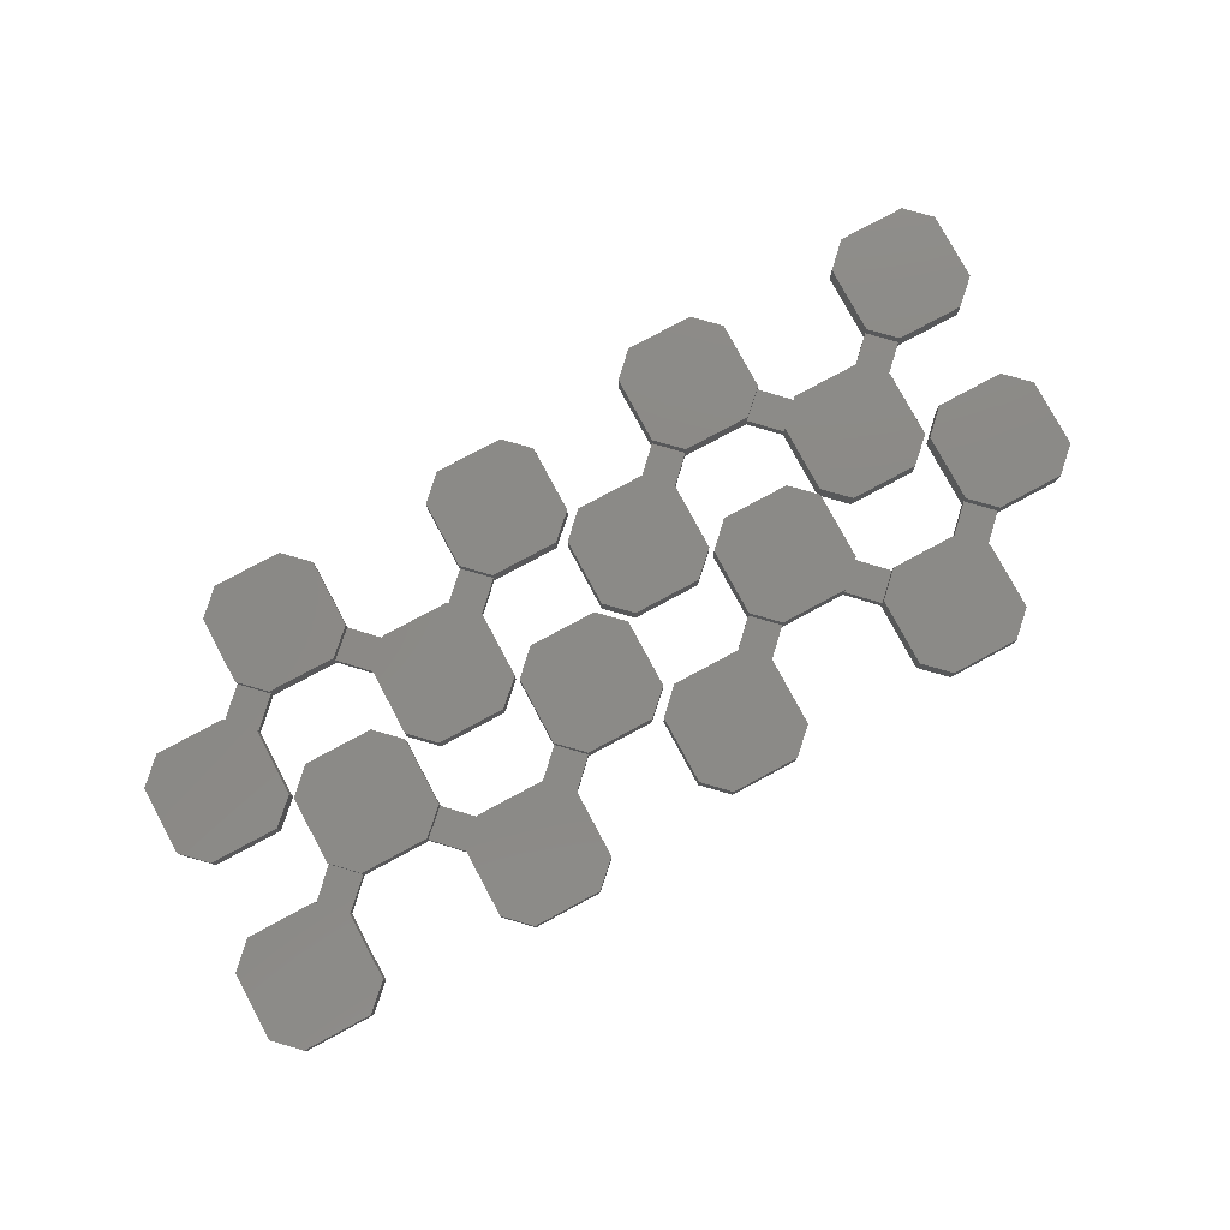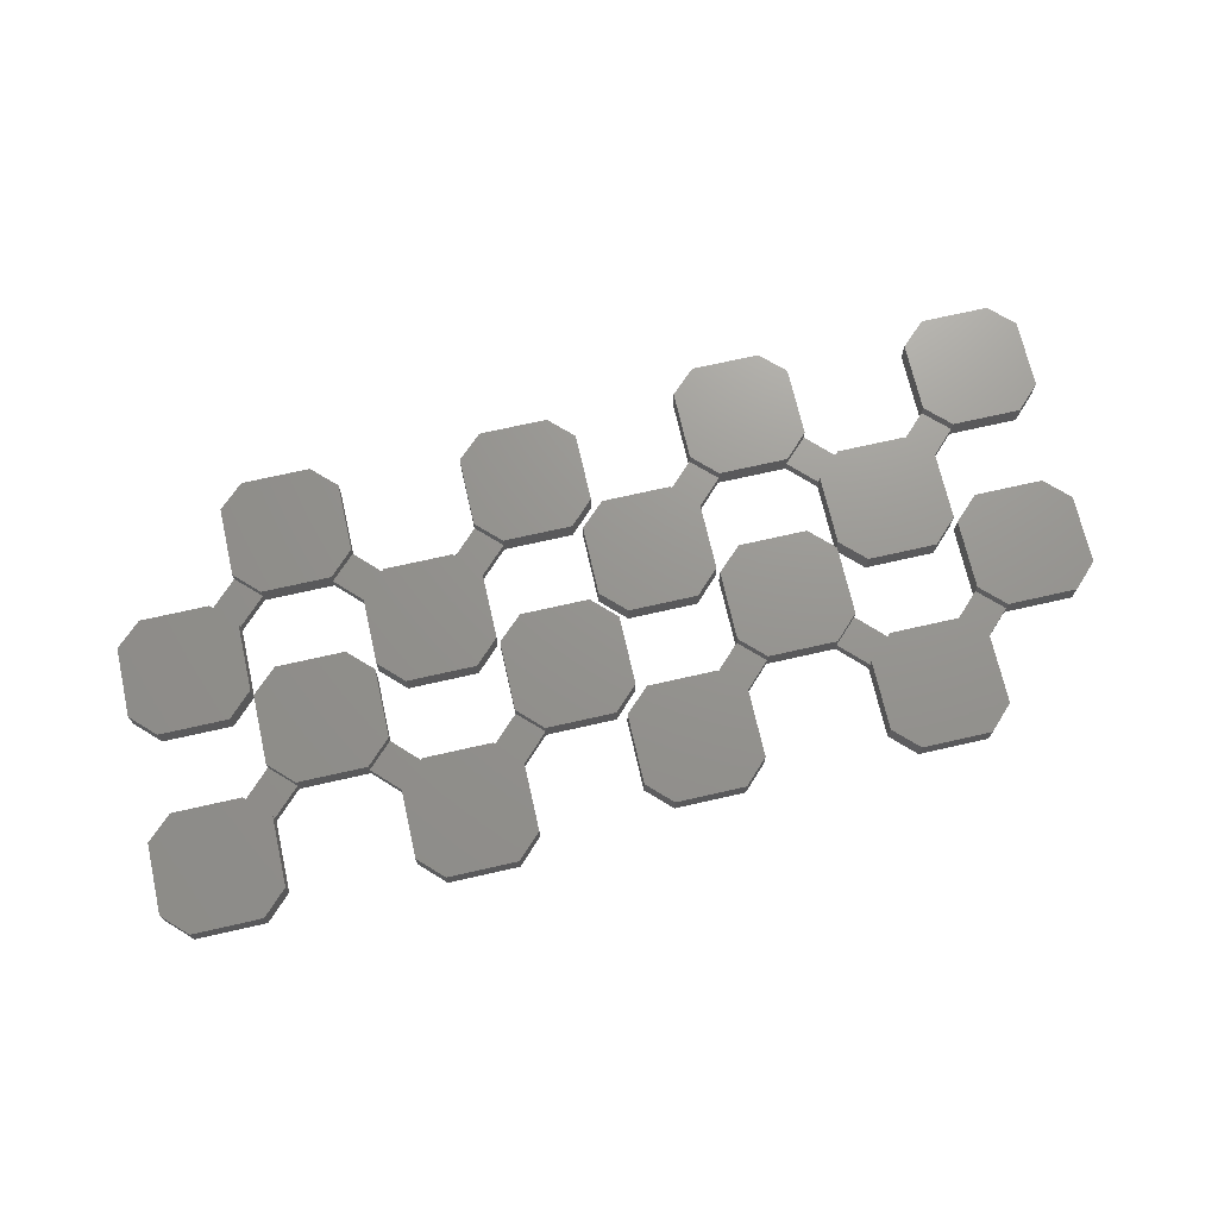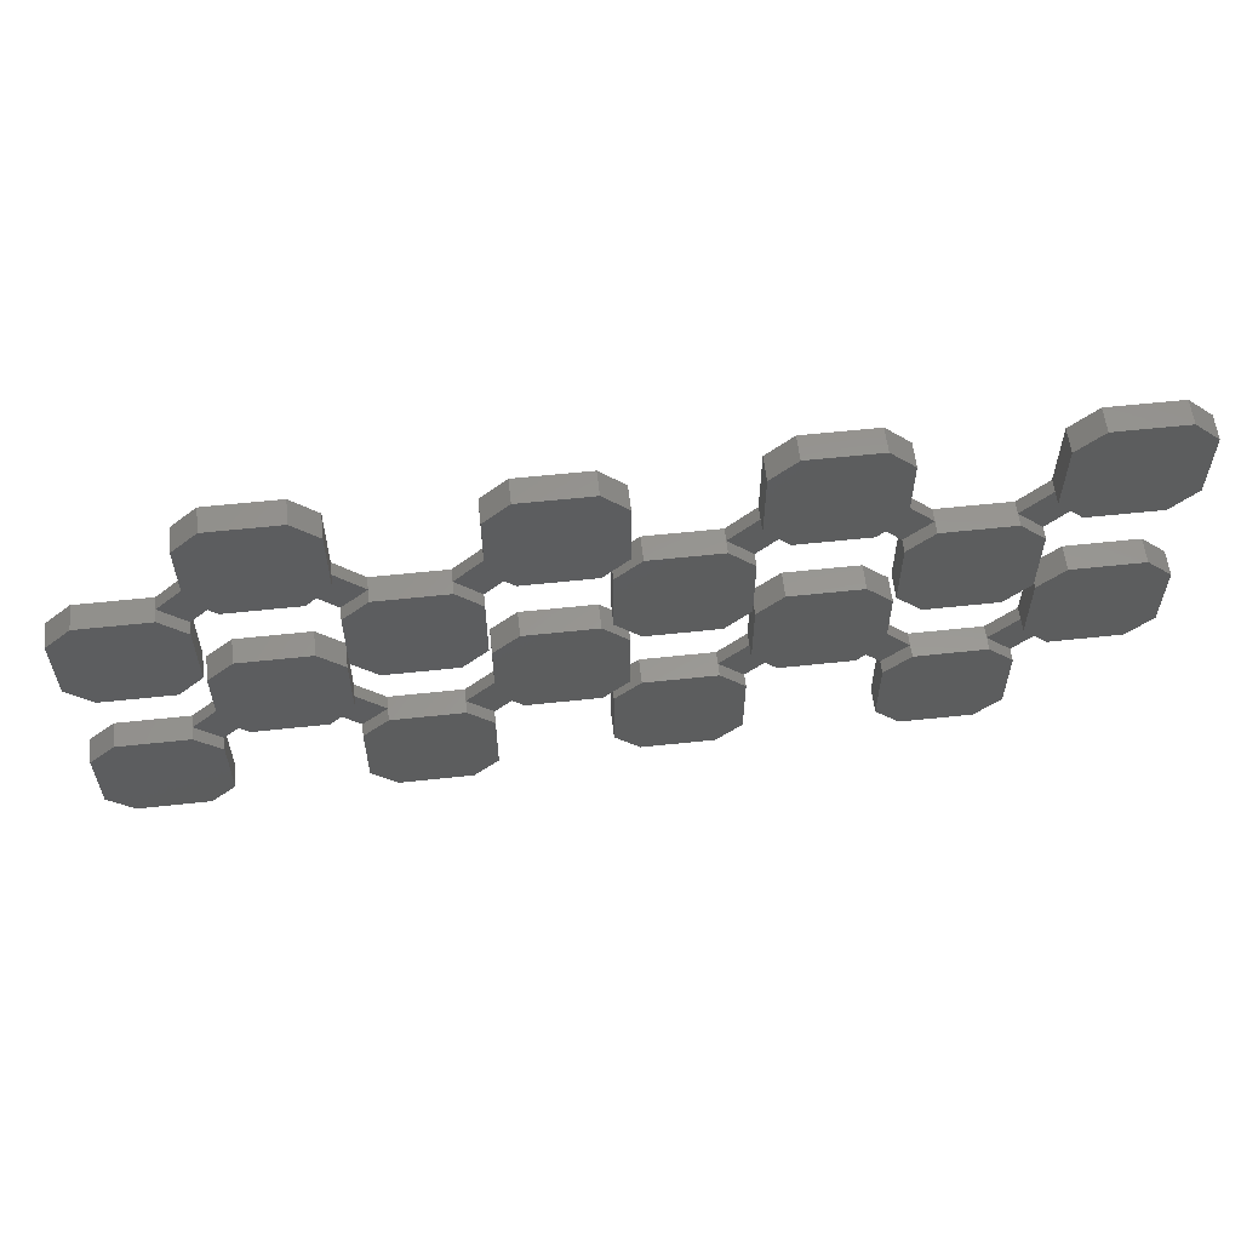
<metadata>
{"format":"stl","ext":"stl","renderer":"f3d","projection":"perspective","resolution":1024,"background":"white","views":[{"elev":78.7,"azim":151.8,"up":"+Z"},{"elev":70.9,"azim":-12.8,"up":"+Z"},{"elev":58.3,"azim":-6.4,"up":"+Y"}]}
</metadata>
<code>
# stl→obj: 312 verts, 608 faces
v 28.2 -21.55 -9.06e-06
v 28.2 -21.55 2.5
v 28.21 -21.55 -9.06e-06
v 28.21 -21.55 5
v 23.13 -16.62 5
v 23.13 -16.62 2.5
v 28.21 -36.01 -9.06e-06
v 28.21 -36.01 5
v 23.2 -41 -9.06e-06
v 23.2 -41 5
v 8.75 -41 -9.06e-06
v 8.75 -41 5
v 3.681 -36.07 -9.06e-06
v 3.681 -36.07 5
v 3.681 -21.48 -9.06e-06
v 3.681 -21.48 5
v 8.819 -16.62 -9.06e-06
v 8.819 -16.62 5
v 23.13 -16.62 -9.06e-06
v 28.68 -11.07 -9.06e-06
v 33.75 -16 -9.06e-06
v 33.82 8.38 -9.06e-06
v 28.68 3.518 -9.06e-06
v 48.13 8.38 -9.06e-06
v 53.21 -11.01 -9.06e-06
v 53.21 3.445 -9.06e-06
v 58.82 -16.62 -9.06e-06
v 53.68 -21.48 -9.06e-06
v 73.2 -41 -9.06e-06
v 78.21 -36.01 -9.06e-06
v 73.13 -16.62 -9.06e-06
v 78.2 -21.55 -9.06e-06
v 78.21 -21.55 -9.06e-06
v 78.68 -11.07 -9.06e-06
v 83.75 -16 -9.06e-06
v 83.82 8.38 -9.06e-06
v 98.2 -16 -9.06e-06
v 103.2 -11.01 -9.06e-06
v 78.68 3.518 -9.06e-06
v 98.13 8.38 -9.06e-06
v 103.2 3.445 -9.06e-06
v 58.75 -41 -9.06e-06
v 53.68 -36.07 -9.06e-06
v 48.2 -16 -9.06e-06
v 28.68 -11.07 2.5
v 53.68 -21.48 2.5
v 48.2 -16 2.5
v 58.82 -16.62 2.5
v 53.21 -11.01 2.5
v 33.75 -16 2.5
v 28.68 -11.07 5
v 33.75 -16 5
v 48.2 -16 5
v 53.21 -11.01 5
v 33.82 8.38 5
v 28.68 3.518 5
v 48.13 8.38 5
v 53.21 3.445 5
v 78.2 -21.55 2.5
v 78.21 -21.55 5
v 73.13 -16.62 5
v 73.13 -16.62 2.5
v 78.21 -36.01 5
v 73.2 -41 5
v 58.75 -41 5
v 53.68 -36.07 5
v 53.68 -21.48 5
v 58.82 -16.62 5
v 83.75 -16 2.5
v 78.68 -11.07 2.5
v 78.68 -11.07 5
v 83.75 -16 5
v 83.82 8.38 5
v 78.68 3.518 5
v 98.2 -16 5
v 103.2 -11.01 5
v 98.13 8.38 5
v 103.2 3.445 5
v 28.2 19.08 -9.06e-06
v 28.2 19.08 2.5
v 28.21 19.08 -9.06e-06
v 28.21 19.08 5
v 23.13 24.01 5
v 23.13 24.01 2.5
v 28.21 4.621 -9.06e-06
v 28.21 4.621 5
v 23.2 -0.3681 -9.06e-06
v 23.2 -0.3681 5
v 8.75 -0.3681 -9.06e-06
v 8.75 -0.3681 5
v 3.681 4.563 -9.06e-06
v 3.681 4.563 5
v 3.681 19.15 -9.06e-06
v 3.681 19.15 5
v 8.819 24.01 -9.06e-06
v 8.819 24.01 5
v 23.13 24.01 -9.06e-06
v 28.68 29.56 -9.06e-06
v 33.75 24.63 -9.06e-06
v 33.82 49.01 -9.06e-06
v 28.68 44.15 -9.06e-06
v 48.13 49.01 -9.06e-06
v 53.21 29.62 -9.06e-06
v 53.21 44.08 -9.06e-06
v 58.82 24.01 -9.06e-06
v 53.68 19.15 -9.06e-06
v 73.2 -0.3681 -9.06e-06
v 78.21 4.621 -9.06e-06
v 73.13 24.01 -9.06e-06
v 78.2 19.08 -9.06e-06
v 78.21 19.08 -9.06e-06
v 78.68 29.56 -9.06e-06
v 83.75 24.63 -9.06e-06
v 83.82 49.01 -9.06e-06
v 98.2 24.63 -9.06e-06
v 103.2 29.62 -9.06e-06
v 78.68 44.15 -9.06e-06
v 98.13 49.01 -9.06e-06
v 103.2 44.08 -9.06e-06
v 58.75 -0.3681 -9.06e-06
v 53.68 4.563 -9.06e-06
v 48.2 24.63 -9.06e-06
v 28.68 29.56 2.5
v 53.68 19.15 2.5
v 48.2 24.63 2.5
v 58.82 24.01 2.5
v 53.21 29.62 2.5
v 33.75 24.63 2.5
v 28.68 29.56 5
v 33.75 24.63 5
v 48.2 24.63 5
v 53.21 29.62 5
v 33.82 49.01 5
v 28.68 44.15 5
v 48.13 49.01 5
v 53.21 44.08 5
v 78.2 19.08 2.5
v 78.21 19.08 5
v 73.13 24.01 5
v 73.13 24.01 2.5
v 78.21 4.621 5
v 73.2 -0.3681 5
v 58.75 -0.3681 5
v 53.68 4.563 5
v 53.68 19.15 5
v 58.82 24.01 5
v 83.75 24.63 2.5
v 78.68 29.56 2.5
v 78.68 29.56 5
v 83.75 24.63 5
v 83.82 49.01 5
v 78.68 44.15 5
v 98.2 24.63 5
v 103.2 29.62 5
v 98.13 49.01 5
v 103.2 44.08 5
v -68.35 14.41 -9.06e-06
v -68.35 14.41 2.5
v -68.34 14.41 -9.06e-06
v -68.34 14.41 5
v -73.42 19.34 5
v -73.42 19.34 2.5
v -68.34 -0.04734 -9.06e-06
v -68.34 -0.04734 5
v -73.35 -5.037 -9.06e-06
v -73.35 -5.037 5
v -87.8 -5.037 -9.06e-06
v -87.8 -5.037 5
v -92.87 -0.1059 -9.06e-06
v -92.87 -0.1059 5
v -92.87 14.48 -9.06e-06
v -92.87 14.48 5
v -87.73 19.34 -9.06e-06
v -87.73 19.34 5
v -73.42 19.34 -9.06e-06
v -67.87 24.89 -9.06e-06
v -62.8 19.96 -9.06e-06
v -62.73 44.34 -9.06e-06
v -67.87 39.48 -9.06e-06
v -48.42 44.34 -9.06e-06
v -43.34 24.95 -9.06e-06
v -43.34 39.41 -9.06e-06
v -37.73 19.34 -9.06e-06
v -42.87 14.48 -9.06e-06
v -23.35 -5.037 -9.06e-06
v -18.34 -0.04735 -9.06e-06
v -23.42 19.34 -9.06e-06
v -18.35 14.41 -9.06e-06
v -18.34 14.41 -9.06e-06
v -17.87 24.89 -9.06e-06
v -12.8 19.96 -9.06e-06
v -12.73 44.34 -9.06e-06
v 1.65 19.96 -9.06e-06
v 6.661 24.95 -9.06e-06
v -17.87 39.48 -9.06e-06
v 1.581 44.34 -9.06e-06
v 6.661 39.41 -9.06e-06
v -37.8 -5.037 -9.06e-06
v -42.87 -0.1059 -9.06e-06
v -48.35 19.96 -9.06e-06
v -67.87 24.89 2.5
v -42.87 14.48 2.5
v -48.35 19.96 2.5
v -37.73 19.34 2.5
v -43.34 24.95 2.5
v -62.8 19.96 2.5
v -67.87 24.89 5
v -62.8 19.96 5
v -48.35 19.96 5
v -43.34 24.95 5
v -62.73 44.34 5
v -67.87 39.48 5
v -48.42 44.34 5
v -43.34 39.41 5
v -18.35 14.41 2.5
v -18.34 14.41 5
v -23.42 19.34 5
v -23.42 19.34 2.5
v -18.34 -0.04735 5
v -23.35 -5.037 5
v -37.8 -5.037 5
v -42.87 -0.1059 5
v -42.87 14.48 5
v -37.73 19.34 5
v -12.8 19.96 2.5
v -17.87 24.89 2.5
v -17.87 24.89 5
v -12.8 19.96 5
v -12.73 44.34 5
v -17.87 39.48 5
v 1.65 19.96 5
v 6.661 24.95 5
v 1.581 44.34 5
v 6.661 39.41 5
v -68.35 -26.22 -9.06e-06
v -68.35 -26.22 2.5
v -68.34 -26.22 -9.06e-06
v -68.34 -26.22 5
v -73.42 -21.29 5
v -73.42 -21.29 2.5
v -68.34 -40.68 -9.06e-06
v -68.34 -40.68 5
v -73.35 -45.67 -9.06e-06
v -73.35 -45.67 5
v -87.8 -45.67 -9.06e-06
v -87.8 -45.67 5
v -92.87 -40.74 -9.06e-06
v -92.87 -40.74 5
v -92.87 -26.15 -9.06e-06
v -92.87 -26.15 5
v -87.73 -21.29 -9.06e-06
v -87.73 -21.29 5
v -73.42 -21.29 -9.06e-06
v -67.87 -15.74 -9.06e-06
v -62.8 -20.67 -9.06e-06
v -62.73 3.711 -9.06e-06
v -67.87 -1.151 -9.06e-06
v -48.42 3.711 -9.06e-06
v -43.34 -15.68 -9.06e-06
v -43.34 -1.224 -9.06e-06
v -37.73 -21.29 -9.06e-06
v -42.87 -26.15 -9.06e-06
v -23.35 -45.67 -9.06e-06
v -18.34 -40.68 -9.06e-06
v -23.42 -21.29 -9.06e-06
v -18.35 -26.22 -9.06e-06
v -18.34 -26.22 -9.06e-06
v -17.87 -15.74 -9.06e-06
v -12.8 -20.67 -9.06e-06
v -12.73 3.711 -9.06e-06
v 1.65 -20.67 -9.06e-06
v 6.661 -15.68 -9.06e-06
v -17.87 -1.151 -9.06e-06
v 1.581 3.711 -9.06e-06
v 6.661 -1.224 -9.06e-06
v -37.8 -45.67 -9.06e-06
v -42.87 -40.74 -9.06e-06
v -48.35 -20.67 -9.06e-06
v -67.87 -15.74 2.5
v -42.87 -26.15 2.5
v -48.35 -20.67 2.5
v -37.73 -21.29 2.5
v -43.34 -15.68 2.5
v -62.8 -20.67 2.5
v -67.87 -15.74 5
v -62.8 -20.67 5
v -48.35 -20.67 5
v -43.34 -15.68 5
v -62.73 3.711 5
v -67.87 -1.151 5
v -48.42 3.711 5
v -43.34 -1.224 5
v -18.35 -26.22 2.5
v -18.34 -26.22 5
v -23.42 -21.29 5
v -23.42 -21.29 2.5
v -18.34 -40.68 5
v -23.35 -45.67 5
v -37.8 -45.67 5
v -42.87 -40.74 5
v -42.87 -26.15 5
v -37.73 -21.29 5
v -12.8 -20.67 2.5
v -17.87 -15.74 2.5
v -17.87 -15.74 5
v -12.8 -20.67 5
v -12.73 3.711 5
v -17.87 -1.151 5
v 1.65 -20.67 5
v 6.661 -15.68 5
v 1.581 3.711 5
v 6.661 -1.224 5
f 1 2 3
f 3 2 4
f 4 2 5
f 5 2 6
f 7 3 8
f 8 3 4
f 9 7 10
f 10 7 8
f 11 9 12
f 12 9 10
f 13 11 14
f 14 11 12
f 15 13 16
f 16 13 14
f 17 15 18
f 18 15 16
f 19 17 6
f 6 17 18
f 5 6 18
f 4 5 8
f 8 5 18
f 10 18 12
f 10 8 18
f 16 14 18
f 18 14 12
f 7 1 3
f 1 7 19
f 20 1 19
f 21 1 20
f 20 22 21
f 20 23 22
f 19 7 17
f 17 7 9
f 11 17 9
f 11 13 17
f 17 13 15
f 24 25 22
f 24 26 25
f 27 28 25
f 27 29 28
f 27 30 29
f 27 31 30
f 30 31 32
f 33 30 32
f 31 34 32
f 32 34 35
f 35 34 36
f 37 36 38
f 37 35 36
f 34 39 36
f 36 40 38
f 38 40 41
f 29 42 28
f 28 42 43
f 28 44 25
f 25 44 22
f 22 44 21
f 6 45 19
f 19 45 20
f 46 47 28
f 28 47 44
f 48 49 46
f 46 49 47
f 45 50 51
f 51 50 52
f 47 49 53
f 53 49 54
f 51 52 55
f 56 51 55
f 52 53 55
f 55 53 54
f 57 54 58
f 57 55 54
f 6 2 45
f 45 2 50
f 20 45 23
f 23 45 56
f 56 45 51
f 22 23 55
f 55 23 56
f 24 22 57
f 57 22 55
f 26 24 58
f 58 24 57
f 25 26 49
f 49 26 58
f 54 49 58
f 27 25 48
f 48 25 49
f 21 44 50
f 50 44 47
f 52 47 53
f 52 50 47
f 1 21 2
f 2 21 50
f 32 59 33
f 33 59 60
f 60 59 61
f 61 59 62
f 30 33 63
f 63 33 60
f 29 30 64
f 64 30 63
f 42 29 65
f 65 29 64
f 43 42 66
f 66 42 65
f 28 43 46
f 46 43 66
f 67 46 66
f 48 46 68
f 68 46 67
f 31 27 62
f 62 27 48
f 61 48 68
f 61 62 48
f 60 61 63
f 63 61 68
f 64 68 65
f 64 63 68
f 67 66 68
f 68 66 65
f 32 35 59
f 59 35 69
f 70 69 71
f 71 69 72
f 71 72 73
f 74 71 73
f 72 75 73
f 73 75 76
f 77 76 78
f 77 73 76
f 62 70 31
f 31 70 34
f 34 70 39
f 39 70 74
f 74 70 71
f 36 39 73
f 73 39 74
f 40 36 77
f 77 36 73
f 41 40 78
f 78 40 77
f 38 41 76
f 76 41 78
f 37 38 75
f 75 38 76
f 35 37 69
f 69 37 75
f 72 69 75
f 62 59 70
f 70 59 69
f 79 80 81
f 81 80 82
f 82 80 83
f 83 80 84
f 85 81 86
f 86 81 82
f 87 85 88
f 88 85 86
f 89 87 90
f 90 87 88
f 91 89 92
f 92 89 90
f 93 91 94
f 94 91 92
f 95 93 96
f 96 93 94
f 97 95 84
f 84 95 96
f 83 84 96
f 82 83 86
f 86 83 96
f 88 96 90
f 88 86 96
f 94 92 96
f 96 92 90
f 85 79 81
f 79 85 97
f 98 79 97
f 99 79 98
f 98 100 99
f 98 101 100
f 97 85 95
f 95 85 87
f 89 95 87
f 89 91 95
f 95 91 93
f 102 103 100
f 102 104 103
f 105 106 103
f 105 107 106
f 105 108 107
f 105 109 108
f 108 109 110
f 111 108 110
f 109 112 110
f 110 112 113
f 113 112 114
f 115 114 116
f 115 113 114
f 112 117 114
f 114 118 116
f 116 118 119
f 107 120 106
f 106 120 121
f 106 122 103
f 103 122 100
f 100 122 99
f 84 123 97
f 97 123 98
f 124 125 106
f 106 125 122
f 126 127 124
f 124 127 125
f 123 128 129
f 129 128 130
f 125 127 131
f 131 127 132
f 129 130 133
f 134 129 133
f 130 131 133
f 133 131 132
f 135 132 136
f 135 133 132
f 84 80 123
f 123 80 128
f 98 123 101
f 101 123 134
f 134 123 129
f 100 101 133
f 133 101 134
f 102 100 135
f 135 100 133
f 104 102 136
f 136 102 135
f 103 104 127
f 127 104 136
f 132 127 136
f 105 103 126
f 126 103 127
f 99 122 128
f 128 122 125
f 130 125 131
f 130 128 125
f 79 99 80
f 80 99 128
f 110 137 111
f 111 137 138
f 138 137 139
f 139 137 140
f 108 111 141
f 141 111 138
f 107 108 142
f 142 108 141
f 120 107 143
f 143 107 142
f 121 120 144
f 144 120 143
f 106 121 124
f 124 121 144
f 145 124 144
f 126 124 146
f 146 124 145
f 109 105 140
f 140 105 126
f 139 126 146
f 139 140 126
f 138 139 141
f 141 139 146
f 142 146 143
f 142 141 146
f 145 144 146
f 146 144 143
f 110 113 137
f 137 113 147
f 148 147 149
f 149 147 150
f 149 150 151
f 152 149 151
f 150 153 151
f 151 153 154
f 155 154 156
f 155 151 154
f 140 148 109
f 109 148 112
f 112 148 117
f 117 148 152
f 152 148 149
f 114 117 151
f 151 117 152
f 118 114 155
f 155 114 151
f 119 118 156
f 156 118 155
f 116 119 154
f 154 119 156
f 115 116 153
f 153 116 154
f 113 115 147
f 147 115 153
f 150 147 153
f 140 137 148
f 148 137 147
f 157 158 159
f 159 158 160
f 160 158 161
f 161 158 162
f 163 159 164
f 164 159 160
f 165 163 166
f 166 163 164
f 167 165 168
f 168 165 166
f 169 167 170
f 170 167 168
f 171 169 172
f 172 169 170
f 173 171 174
f 174 171 172
f 175 173 162
f 162 173 174
f 161 162 174
f 160 161 164
f 164 161 174
f 166 174 168
f 166 164 174
f 172 170 174
f 174 170 168
f 163 157 159
f 157 163 175
f 176 157 175
f 177 157 176
f 176 178 177
f 176 179 178
f 175 163 173
f 173 163 165
f 167 173 165
f 167 169 173
f 173 169 171
f 180 181 178
f 180 182 181
f 183 184 181
f 183 185 184
f 183 186 185
f 183 187 186
f 186 187 188
f 189 186 188
f 187 190 188
f 188 190 191
f 191 190 192
f 193 192 194
f 193 191 192
f 190 195 192
f 192 196 194
f 194 196 197
f 185 198 184
f 184 198 199
f 184 200 181
f 181 200 178
f 178 200 177
f 162 201 175
f 175 201 176
f 202 203 184
f 184 203 200
f 204 205 202
f 202 205 203
f 201 206 207
f 207 206 208
f 203 205 209
f 209 205 210
f 207 208 211
f 212 207 211
f 208 209 211
f 211 209 210
f 213 210 214
f 213 211 210
f 162 158 201
f 201 158 206
f 176 201 179
f 179 201 212
f 212 201 207
f 178 179 211
f 211 179 212
f 180 178 213
f 213 178 211
f 182 180 214
f 214 180 213
f 181 182 205
f 205 182 214
f 210 205 214
f 183 181 204
f 204 181 205
f 177 200 206
f 206 200 203
f 208 203 209
f 208 206 203
f 157 177 158
f 158 177 206
f 188 215 189
f 189 215 216
f 216 215 217
f 217 215 218
f 186 189 219
f 219 189 216
f 185 186 220
f 220 186 219
f 198 185 221
f 221 185 220
f 199 198 222
f 222 198 221
f 184 199 202
f 202 199 222
f 223 202 222
f 204 202 224
f 224 202 223
f 187 183 218
f 218 183 204
f 217 204 224
f 217 218 204
f 216 217 219
f 219 217 224
f 220 224 221
f 220 219 224
f 223 222 224
f 224 222 221
f 188 191 215
f 215 191 225
f 226 225 227
f 227 225 228
f 227 228 229
f 230 227 229
f 228 231 229
f 229 231 232
f 233 232 234
f 233 229 232
f 218 226 187
f 187 226 190
f 190 226 195
f 195 226 230
f 230 226 227
f 192 195 229
f 229 195 230
f 196 192 233
f 233 192 229
f 197 196 234
f 234 196 233
f 194 197 232
f 232 197 234
f 193 194 231
f 231 194 232
f 191 193 225
f 225 193 231
f 228 225 231
f 218 215 226
f 226 215 225
f 235 236 237
f 237 236 238
f 238 236 239
f 239 236 240
f 241 237 242
f 242 237 238
f 243 241 244
f 244 241 242
f 245 243 246
f 246 243 244
f 247 245 248
f 248 245 246
f 249 247 250
f 250 247 248
f 251 249 252
f 252 249 250
f 253 251 240
f 240 251 252
f 239 240 252
f 238 239 242
f 242 239 252
f 244 252 246
f 244 242 252
f 250 248 252
f 252 248 246
f 241 235 237
f 235 241 253
f 254 235 253
f 255 235 254
f 254 256 255
f 254 257 256
f 253 241 251
f 251 241 243
f 245 251 243
f 245 247 251
f 251 247 249
f 258 259 256
f 258 260 259
f 261 262 259
f 261 263 262
f 261 264 263
f 261 265 264
f 264 265 266
f 267 264 266
f 265 268 266
f 266 268 269
f 269 268 270
f 271 270 272
f 271 269 270
f 268 273 270
f 270 274 272
f 272 274 275
f 263 276 262
f 262 276 277
f 262 278 259
f 259 278 256
f 256 278 255
f 240 279 253
f 253 279 254
f 280 281 262
f 262 281 278
f 282 283 280
f 280 283 281
f 279 284 285
f 285 284 286
f 281 283 287
f 287 283 288
f 285 286 289
f 290 285 289
f 286 287 289
f 289 287 288
f 291 288 292
f 291 289 288
f 240 236 279
f 279 236 284
f 254 279 257
f 257 279 290
f 290 279 285
f 256 257 289
f 289 257 290
f 258 256 291
f 291 256 289
f 260 258 292
f 292 258 291
f 259 260 283
f 283 260 292
f 288 283 292
f 261 259 282
f 282 259 283
f 255 278 284
f 284 278 281
f 286 281 287
f 286 284 281
f 235 255 236
f 236 255 284
f 266 293 267
f 267 293 294
f 294 293 295
f 295 293 296
f 264 267 297
f 297 267 294
f 263 264 298
f 298 264 297
f 276 263 299
f 299 263 298
f 277 276 300
f 300 276 299
f 262 277 280
f 280 277 300
f 301 280 300
f 282 280 302
f 302 280 301
f 265 261 296
f 296 261 282
f 295 282 302
f 295 296 282
f 294 295 297
f 297 295 302
f 298 302 299
f 298 297 302
f 301 300 302
f 302 300 299
f 266 269 293
f 293 269 303
f 304 303 305
f 305 303 306
f 305 306 307
f 308 305 307
f 306 309 307
f 307 309 310
f 311 310 312
f 311 307 310
f 296 304 265
f 265 304 268
f 268 304 273
f 273 304 308
f 308 304 305
f 270 273 307
f 307 273 308
f 274 270 311
f 311 270 307
f 275 274 312
f 312 274 311
f 272 275 310
f 310 275 312
f 271 272 309
f 309 272 310
f 269 271 303
f 303 271 309
f 306 303 309
f 296 293 304
f 304 293 303

</code>
